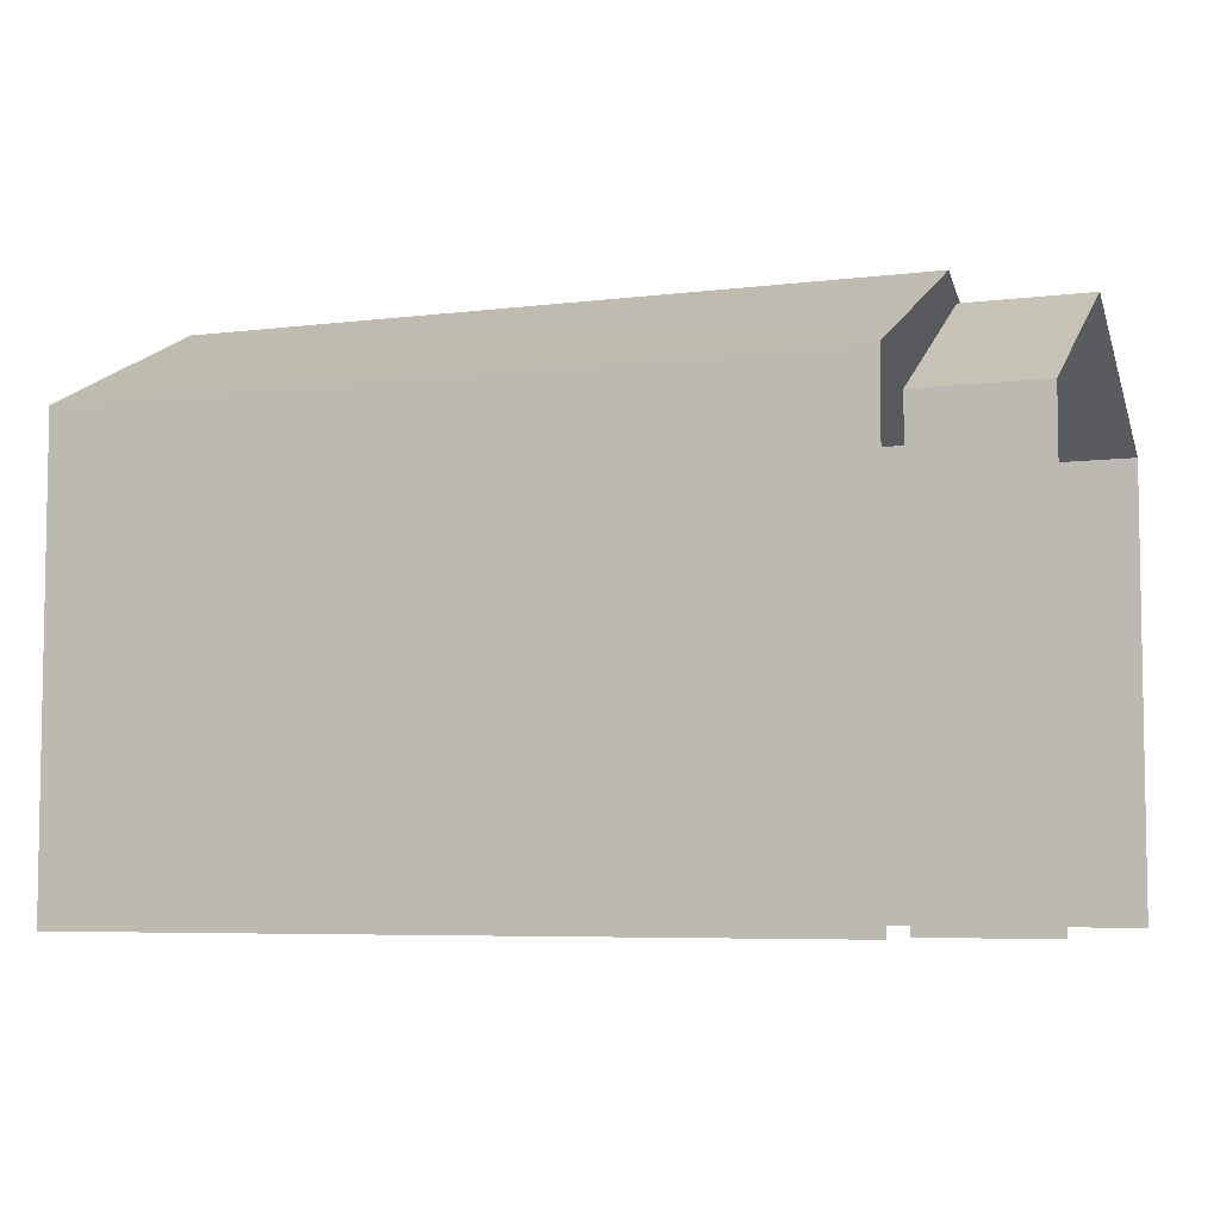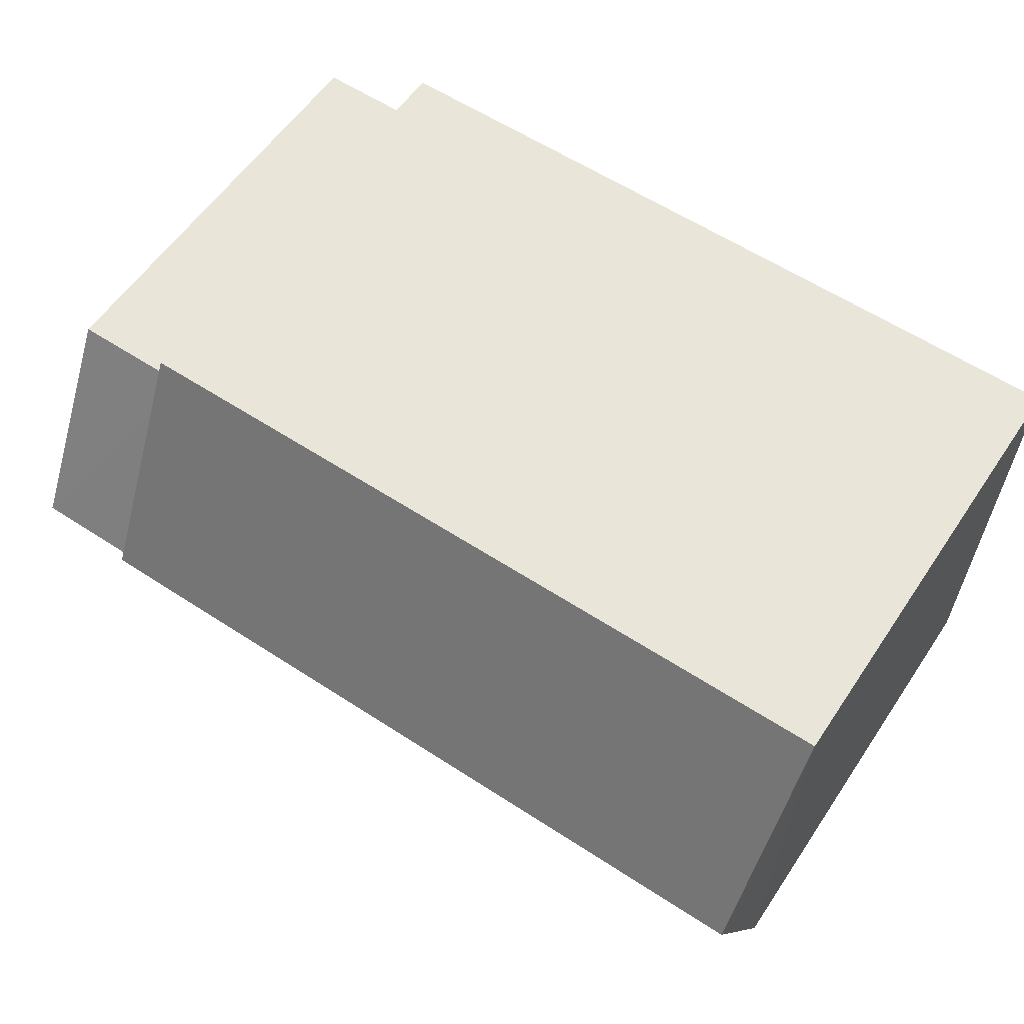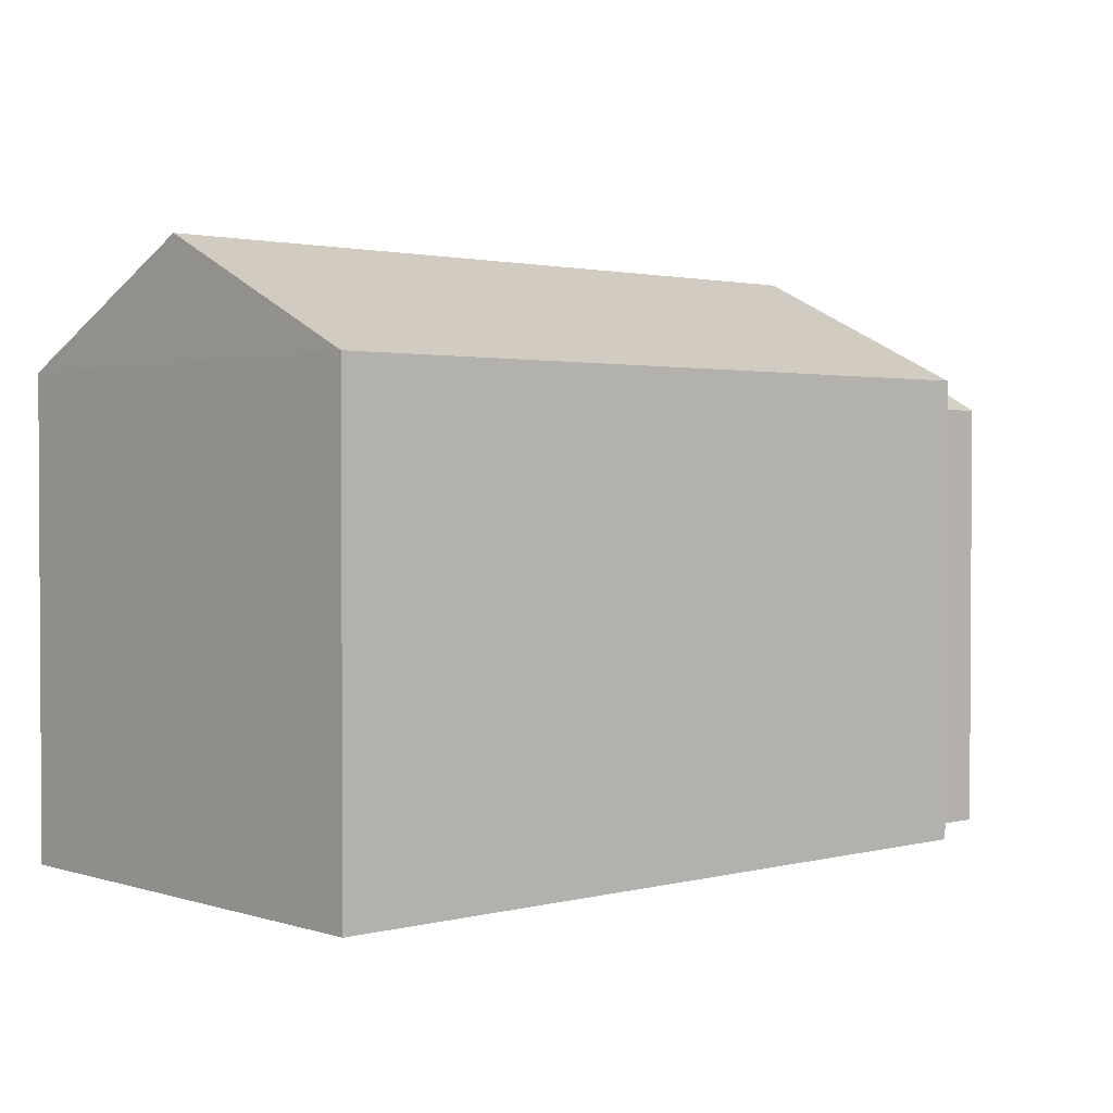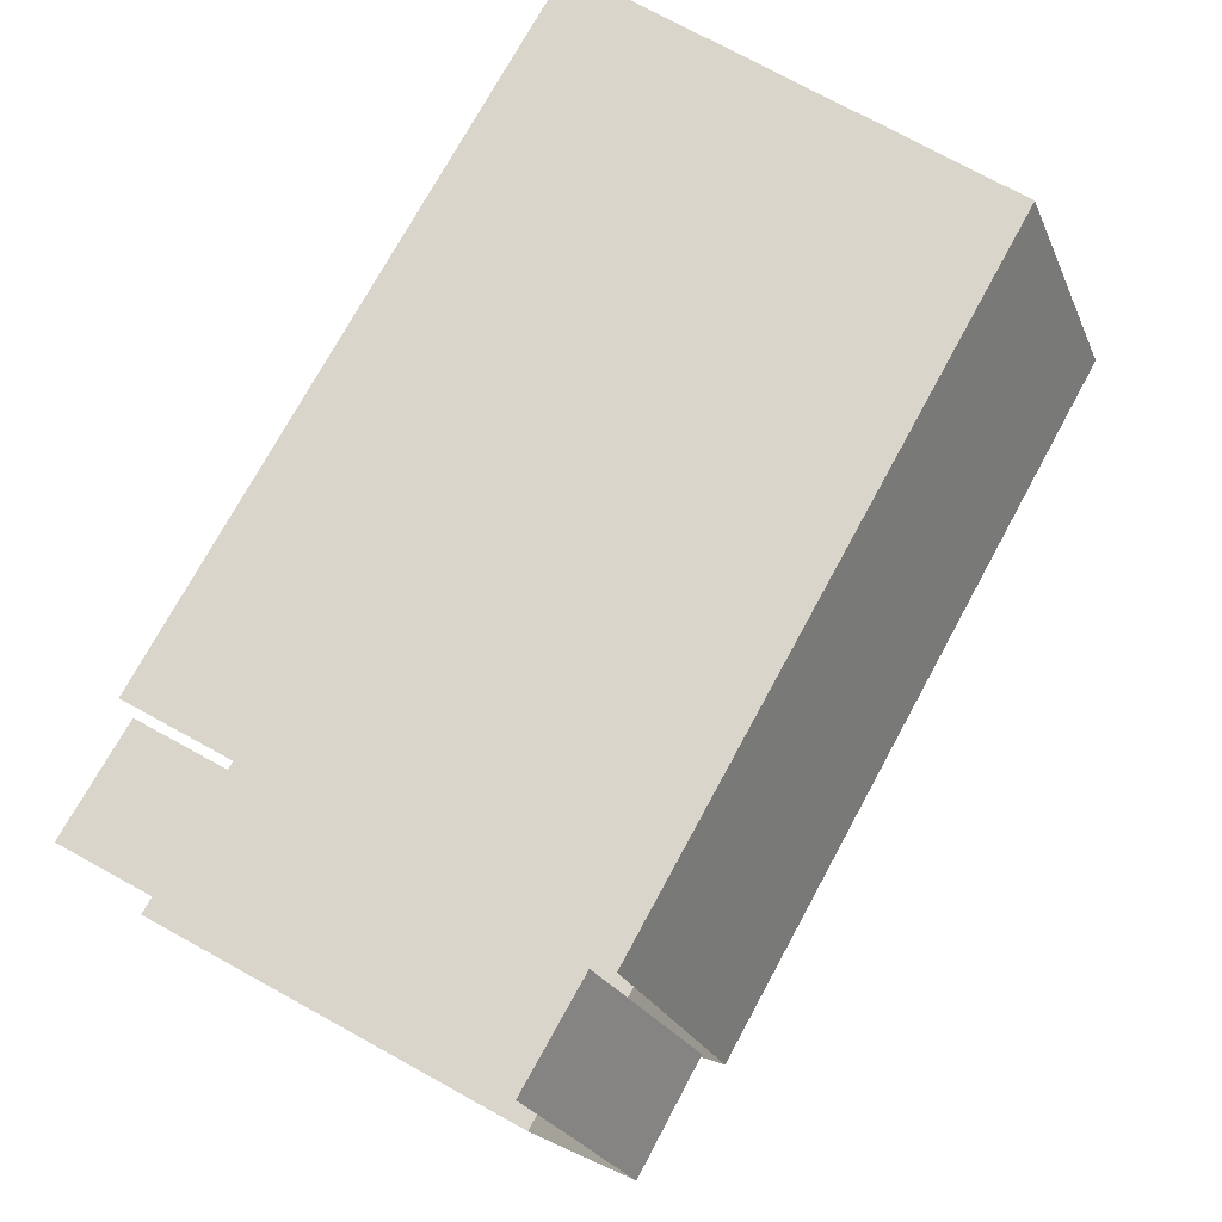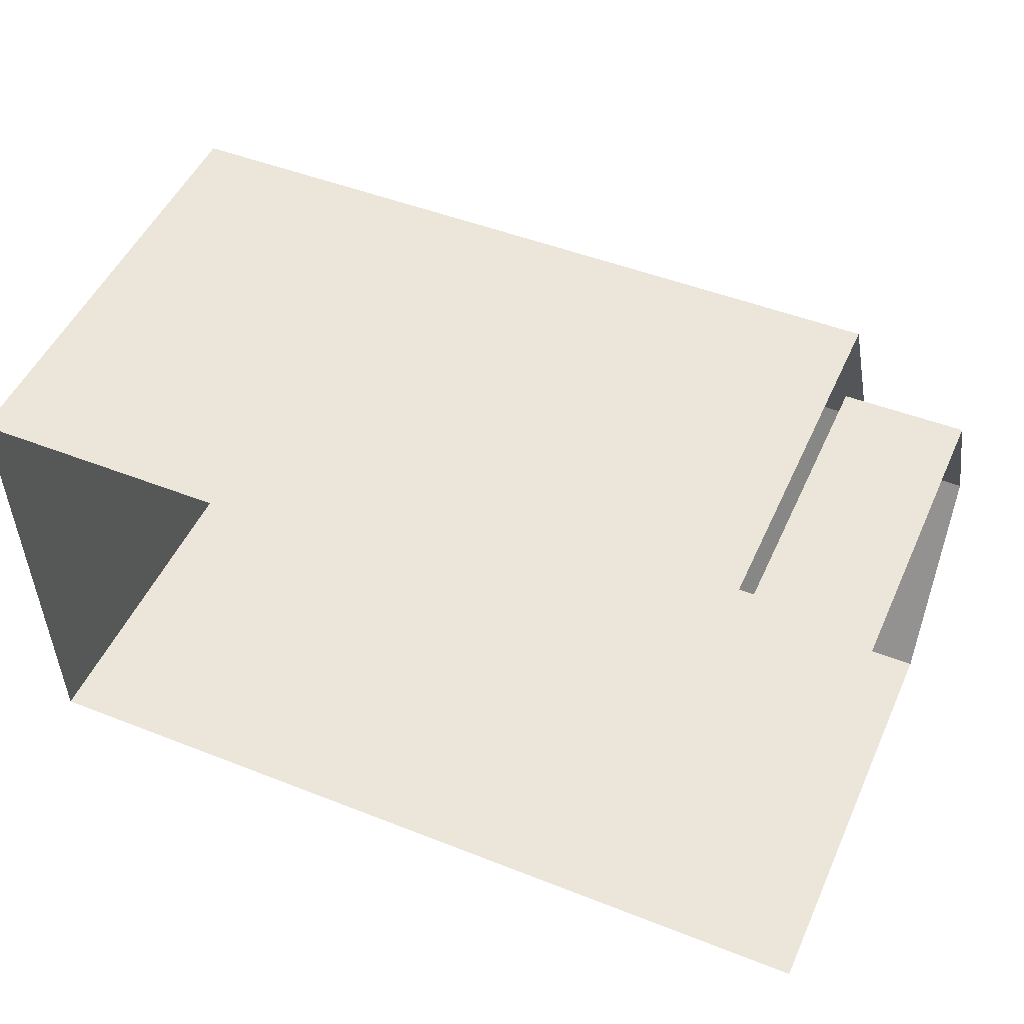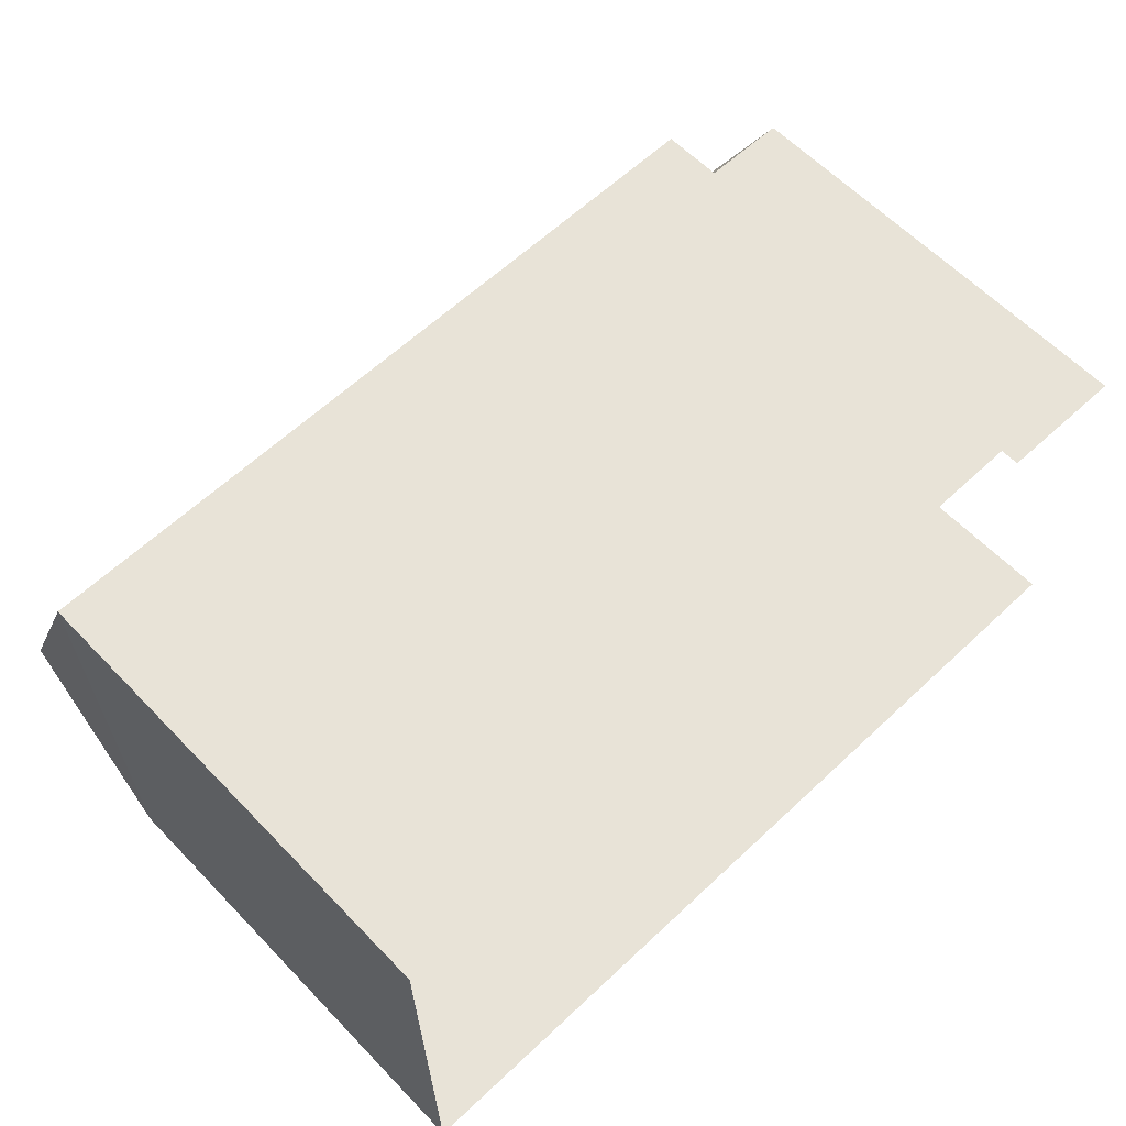
<metadata>
{"format":"obj","ext":"obj","renderer":"f3d","projection":"perspective","resolution":1024,"background":"white","views":[{"elev":-6.0,"azim":-160.3,"up":"+Z"},{"elev":58.0,"azim":33.8,"up":"+Y"},{"elev":1.7,"azim":137.1,"up":"+Z"},{"elev":75.6,"azim":-61.4,"up":"+Y"},{"elev":50.0,"azim":-156.1,"up":"+Y"},{"elev":60.7,"azim":136.5,"up":"+Y"}]}
</metadata>
<code>
v -3.723e+05 -1.042e+05 29.88
v -3.723e+05 -1.042e+05 29.88
v -3.723e+05 -1.042e+05 29.88
v -3.723e+05 -1.042e+05 29.88
v -3.723e+05 -1.042e+05 29.88
v -3.723e+05 -1.042e+05 29.88
v -3.723e+05 -1.042e+05 35.69
v -3.723e+05 -1.042e+05 35.69
v -3.723e+05 -1.042e+05 37.21
v -3.723e+05 -1.042e+05 37.21
v -3.723e+05 -1.042e+05 35.69
v -3.723e+05 -1.042e+05 35.69
v -3.723e+05 -1.042e+05 37.5
v -3.723e+05 -1.042e+05 36.02
v -3.723e+05 -1.042e+05 36.02
v -3.723e+05 -1.042e+05 37.5
v -3.723e+05 -1.042e+05 36.02
v -3.723e+05 -1.042e+05 36.02
f 1 2 3
f 2 4 3
f 3 5 6
f 3 4 5
f 7 1 3
f 1 7 18
f 18 7 16
f 14 10 12
f 16 10 14
f 7 10 16
f 8 6 11
f 8 11 9
f 6 5 11
f 7 8 9
f 10 7 9
f 10 9 11
f 12 10 11
f 13 14 15
f 13 16 14
f 13 17 18
f 16 13 18
f 15 12 4
f 4 12 5
f 15 14 12
f 5 12 11
f 17 2 1
f 18 17 1
f 4 2 15
f 15 17 13
f 15 2 17
f 3 6 8
f 7 3 8

</code>
